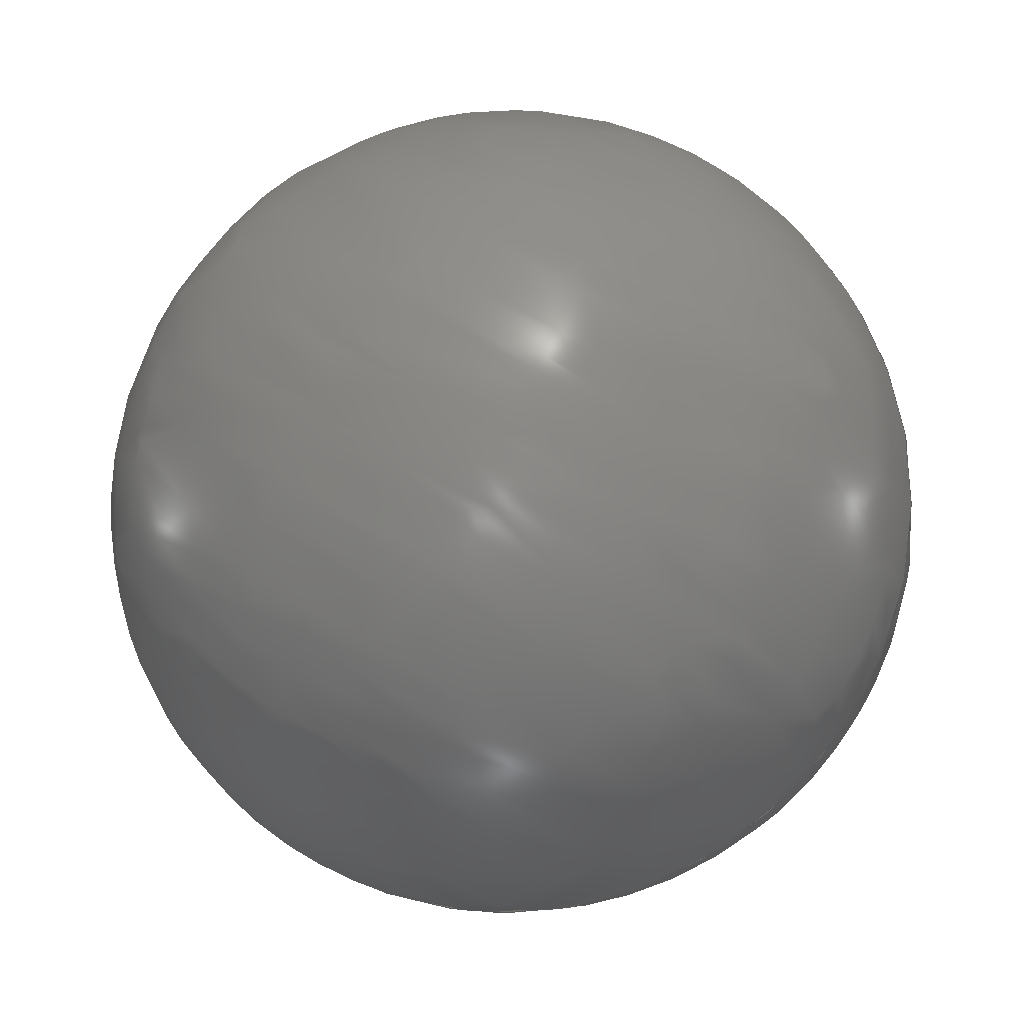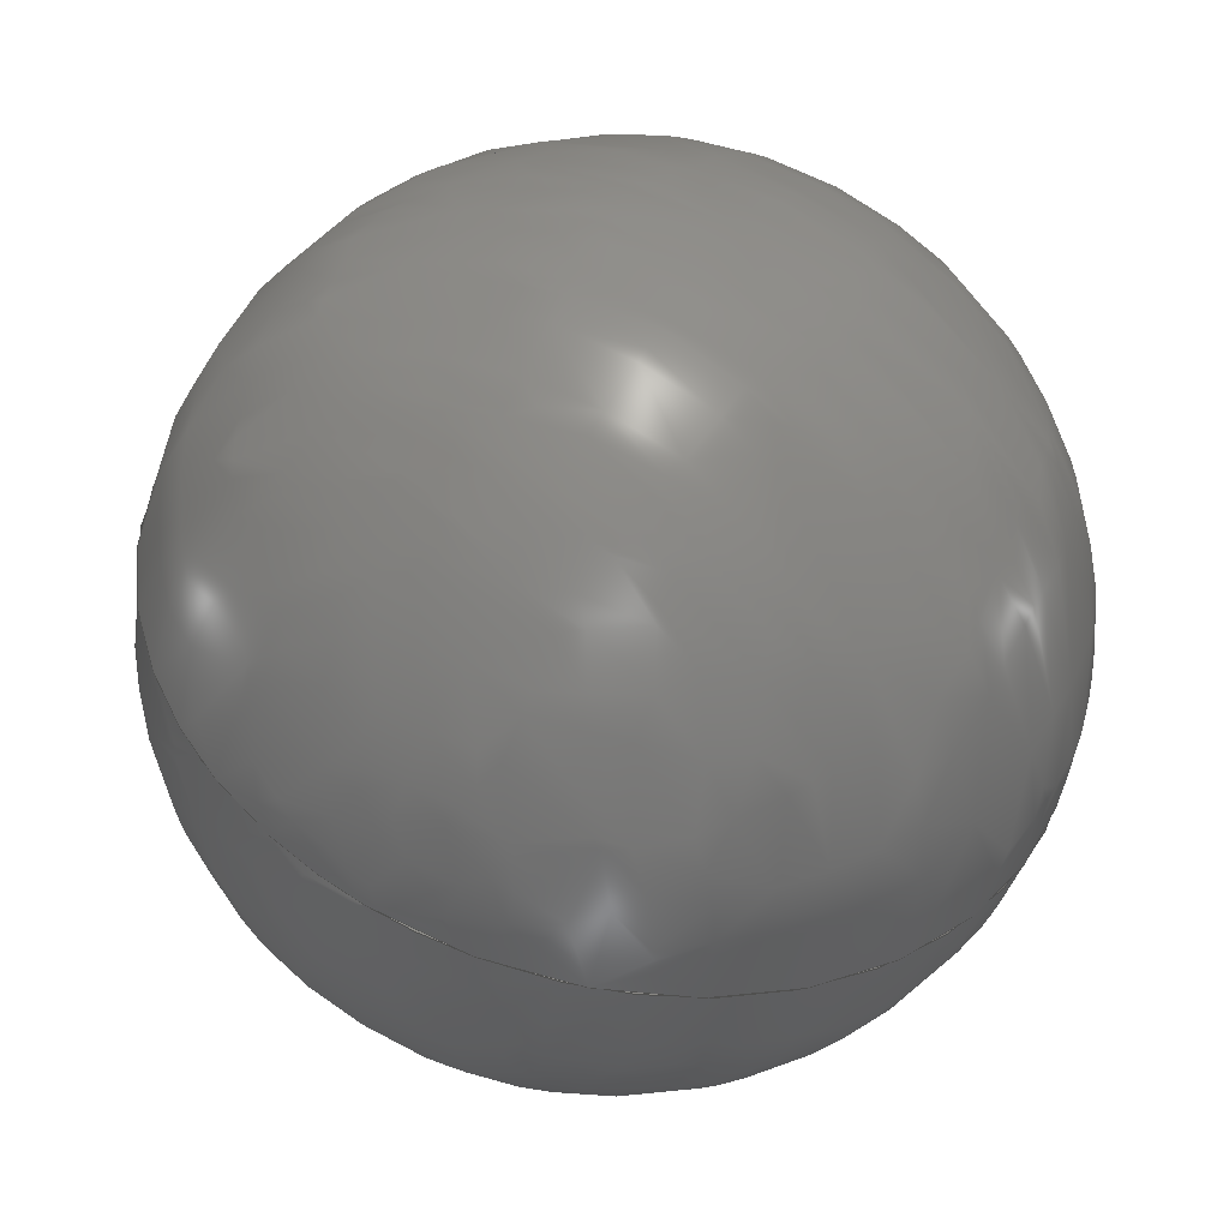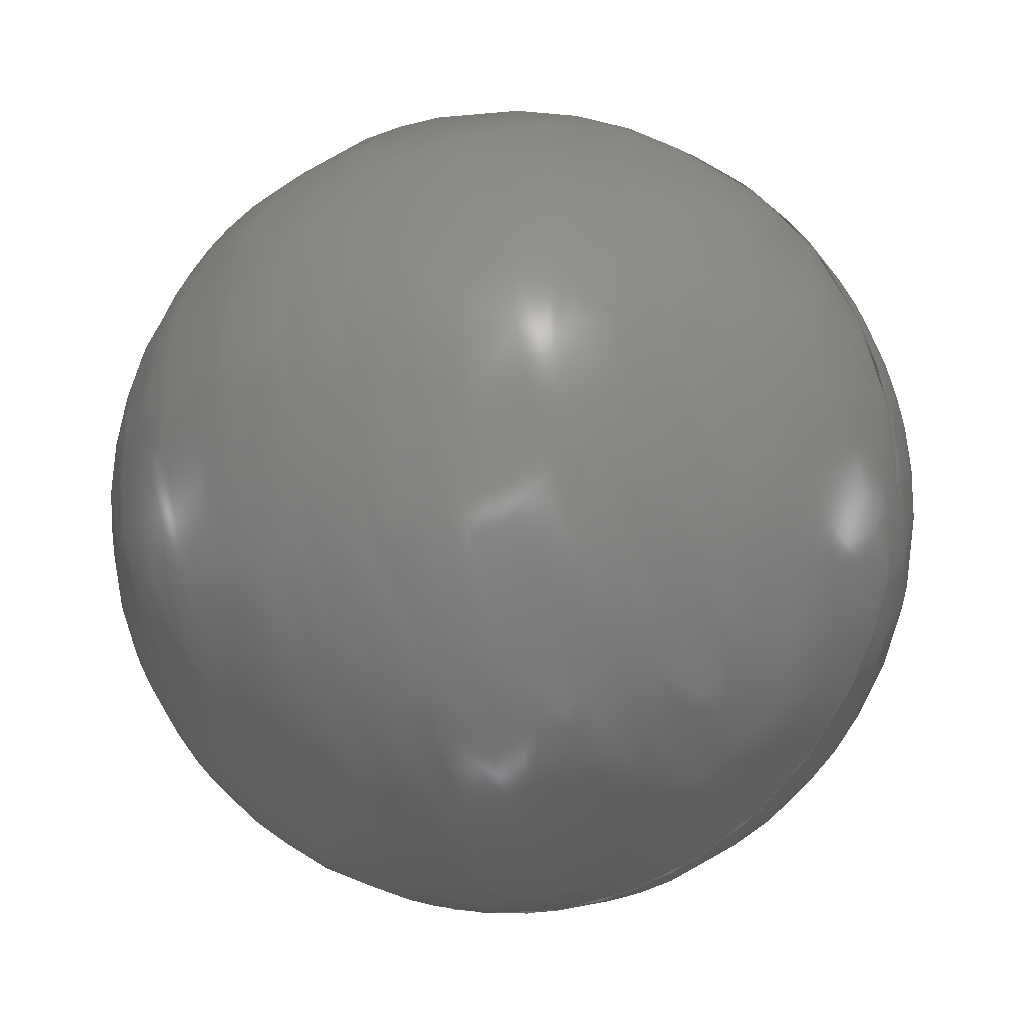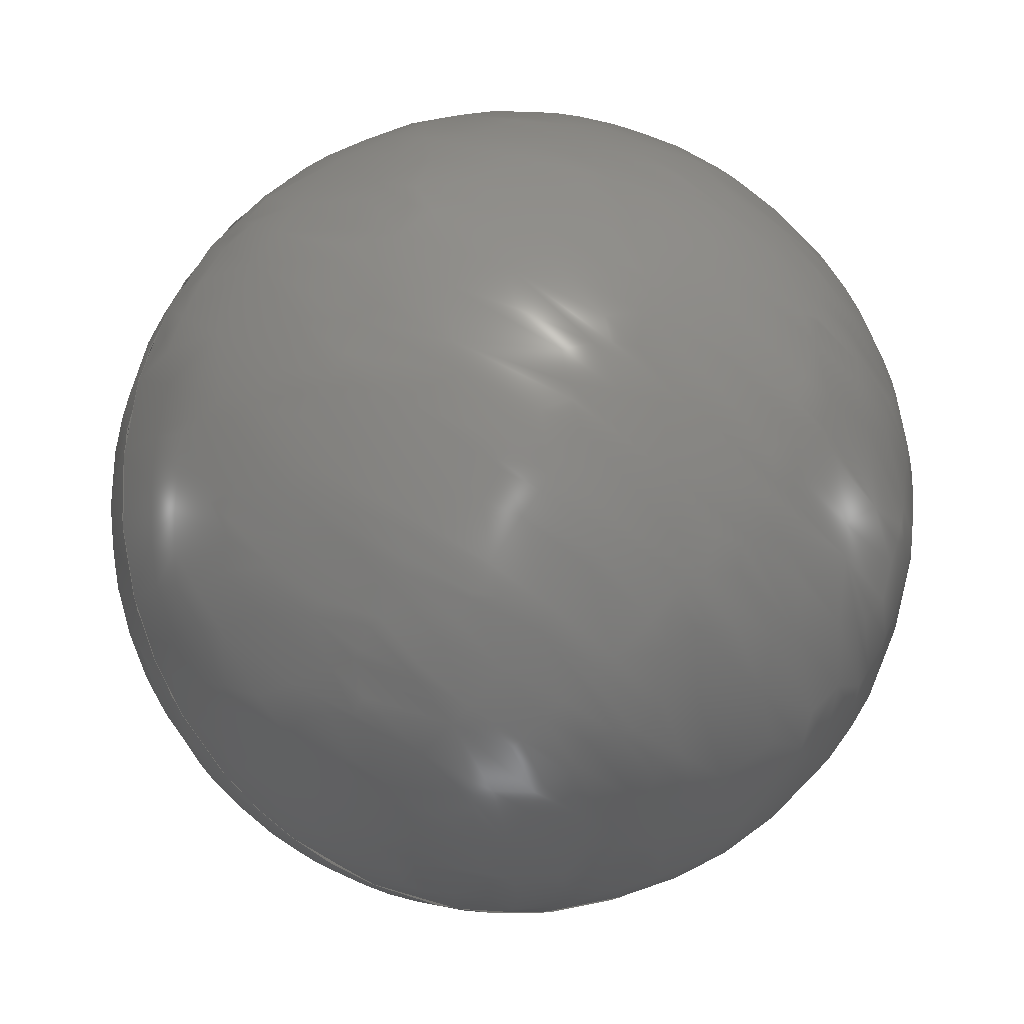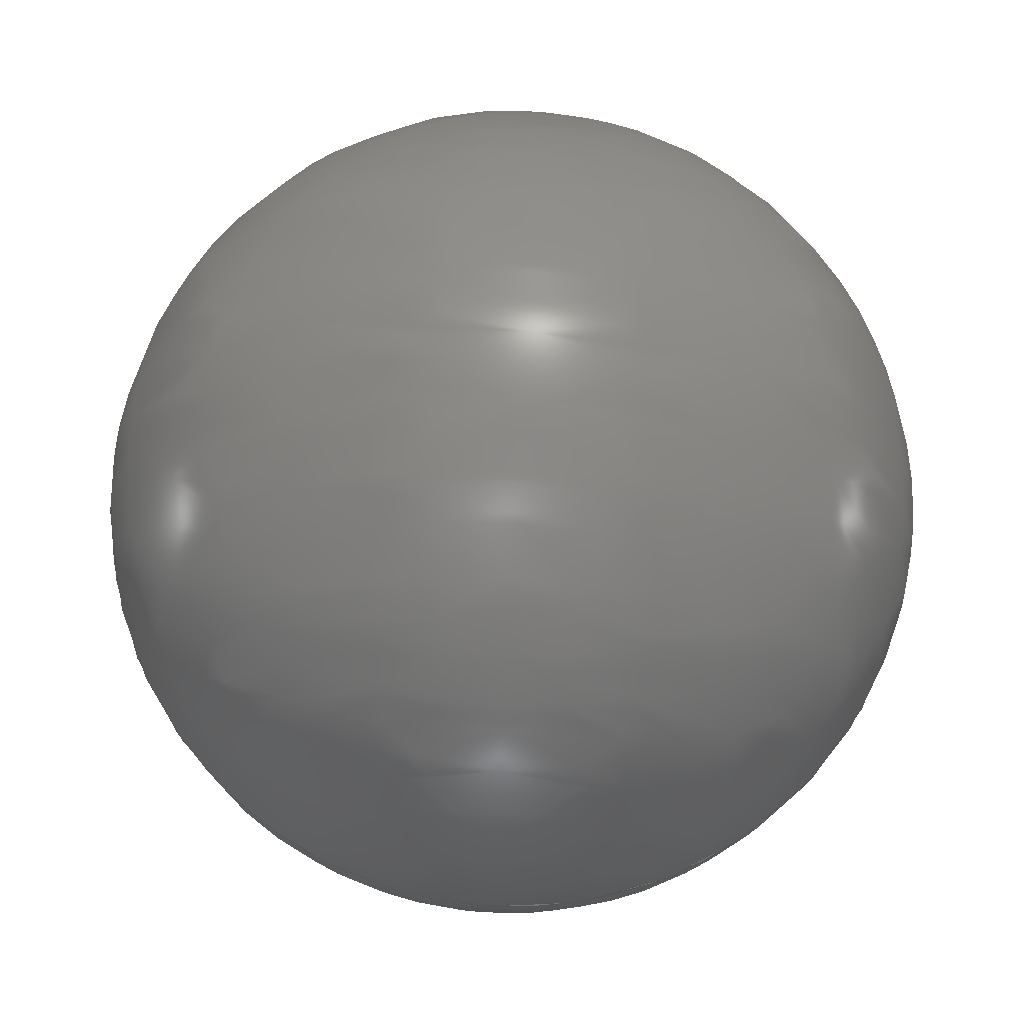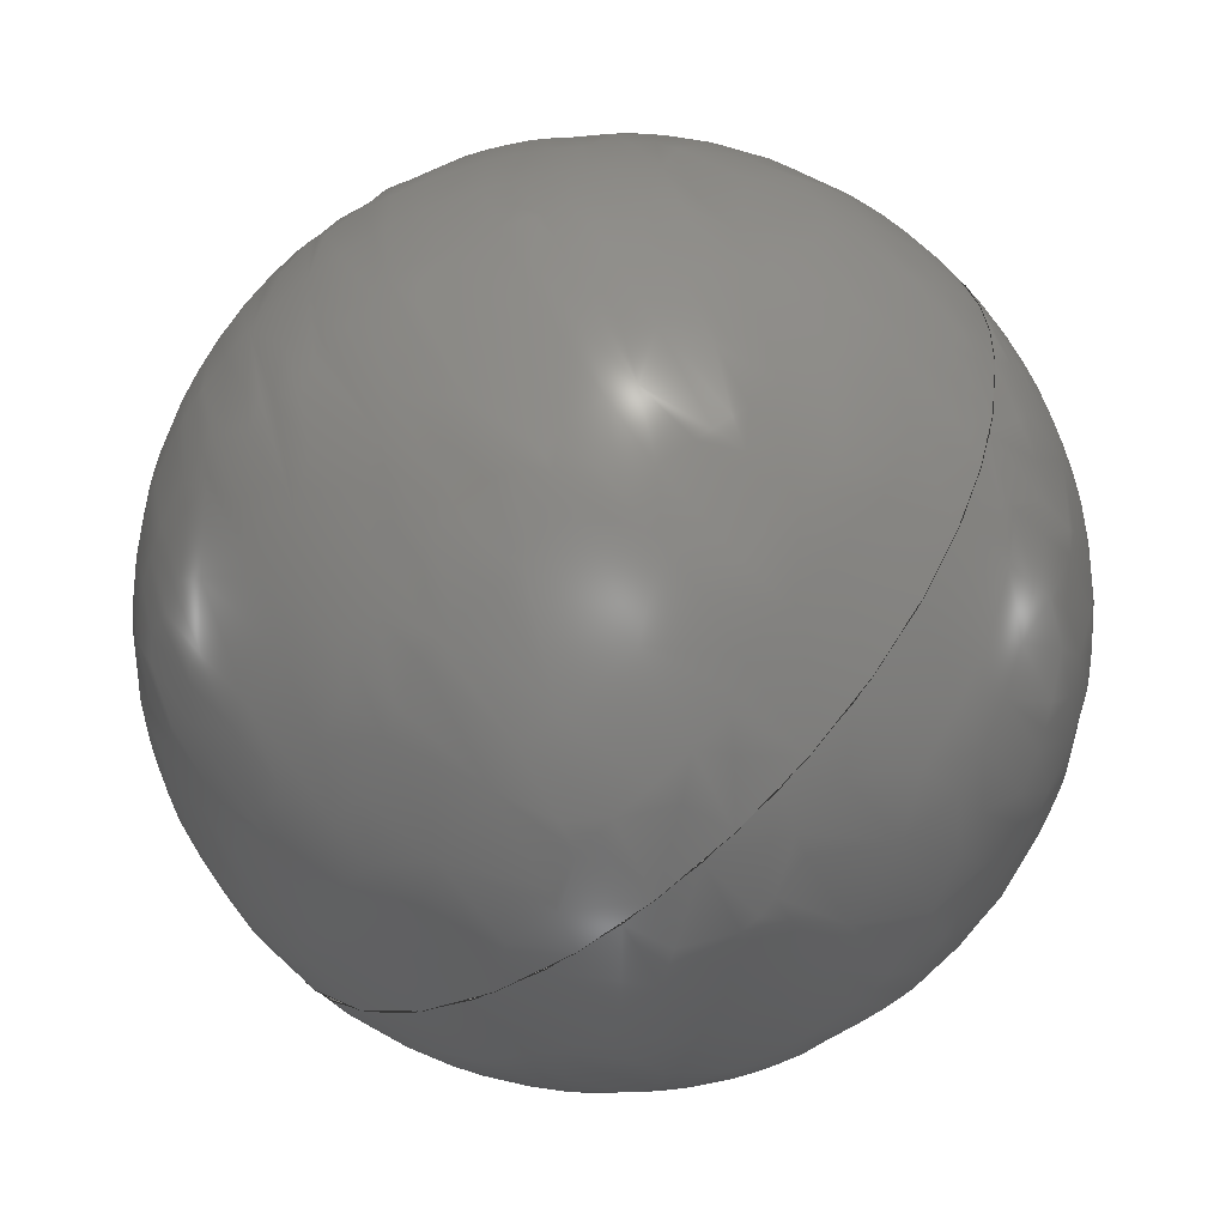
<metadata>
{"format":"iges","ext":"igs","renderer":"f3d","projection":"perspective","resolution":1024,"background":"white","views":[{"elev":50.0,"azim":-67.0,"up":"+Y"},{"elev":73.7,"azim":109.7,"up":"+Y"},{"elev":-7.1,"azim":55.7,"up":"+Z"},{"elev":-77.0,"azim":39.0,"up":"+Y"},{"elev":40.5,"azim":-99.4,"up":"+Y"},{"elev":-50.6,"azim":72.3,"up":"+Z"}]}
</metadata>
<code>
SolidWorks IGES file using analytic representation for surfaces
1H,,1H;,15Hstanowisko+rama,48Hinafag_1311-tvh_eq202ud3ttaa7n2gkdr21spkc_
10IGS,15HSolidWorks 2016,15HSolidWorks 2016,32,308,15,308,15,15Hstanowi
sko+rama,1,2,2HMM,50,0.125,13H1.611e+05,1e-08,5e+05,7HMateusz,,
11,0,13H1.611e+05;
     314       1       0       0       0                        00000200
     314       0       6       1       0                               0
     128       2       0       0       0                        01010000
     128       0       0      16       0                               0
     126      18       0       0       0                        01010500
     126       0       0       2       0                               0
     124      20       0       0       0                        00000000
     124       0       0       4       0                               0
     100      24       0       0       0               7        01010000
     100       0       0       2       0                               0
     126      26       0       0       0                        01010500
     126       0       0       2       0                               0
     126      28       0       0       0                        01010500
     126       0       0       2       0                               0
     124      30       0       0       0                        00000000
     124       0       0       4       0                               0
     100      34       0       0       0              15        01010000
     100       0       0       2       0                               0
     102      36       0       0       0                        01010500
     102       0       0       1       0                               0
     102      37       0       0       0                        01010000
     102       0       0       1       0                               0
     142      38       0       0       0                        00010500
     142       0       0       1       0                               0
     144      39       0       0      99                        00000000
     144       0      -1       1       0                               0
     314      40       0       0       0                        00000200
     314       0       6       1       0                               0
     128      41       0       0       0                        01010000
     128       0       0      16       0                               0
     126      57       0       0       0                        01010500
     126       0       0       2       0                               0
     124      59       0       0       0                        00000000
     124       0       0       4       0                               0
     100      63       0       0       0              33        01010000
     100       0       0       2       0                               0
     126      65       0       0       0                        01010500
     126       0       0       2       0                               0
     126      67       0       0       0                        01010500
     126       0       0       2       0                               0
     124      69       0       0       0                        00000000
     124       0       0       4       0                               0
     100      73       0       0       0              41        01010000
     100       0       0       2       0                               0
     102      75       0       0       0                        01010500
     102       0       0       1       0                               0
     102      76       0       0       0                        01010000
     102       0       0       1       0                               0
     142      77       0       0       0                        00010500
     142       0       0       1       0                               0
     144      78       0       0      99                        00000000
     144       0     -27       1       0                               0
314,50.98,50.98,54.9,;               1
128,3,3,3,3,0,0,0,0,0,0,0,0,0,1,1,1,1,0,0,0,0,1,          3
1,1,1,1,0.3333,0.3333,1,                    3
0.3333,0.1111,0.1111,                 3
0.3333,0.3333,0.1111,                 3
0.1111,0.3333,1,0.3333,              3
0.3333,1,13.8,13.14,45.15,            3
16.76,14.1,30.39,4.164,6.377,          3
27.36,1.204,5.412,42.12,13.8,        3
13.14,45.15,1.249,39.93,28.97,        3
-11.34,32.21,25.94,1.204,                   3
5.412,42.12,13.8,13.14,45.15,        3
-4.671,38,58.48,-17.26,                   3
30.28,55.45,1.204,5.412,42.12,        3
13.8,13.14,45.15,10.84,                    3
12.17,59.9,-1.756,4.446,56.87,         3
1.204,5.412,42.12,0,1,0,1;                      3
126,1,1,1,0,1,0,0,0,1,1,1,1,1,1,0,0,1,0,0,1,0,          5
0,1;                                                                 5
124,-0.835,-0.1963,-0.5141,          7
38.02,-0.5123,-0.06401,               7
0.8564,-23.66,-0.201,                7
0.9785,-0.0471,38.12;                7
100,43.63,7.5,9.275,15.04,9.275,-0.0405,          9
9.275;                                                           9
126,1,1,1,0,1,0,0,0,1,1,1,1,0,1,0,0,0,0,0,1,0,         11
0,1;                                                                11
126,1,1,1,0,1,0,0,0,1,1,1,1,0,0,0,1,0,0,0,1,0,         13
0,1;                                                                13
124,0.835,0.1963,-0.5141,           15
21.85,0.5123,0.06401,                  15
0.8564,-32.53,0.201,                15
-0.9785,-0.0471,53.26;              15
100,43.63,7.5,9.275,15.04,9.275,-0.0405,         17
9.275;                                                          17
102,3,5,11,13;                                                        19
102,2,9,17;                                                           21
142,1,3,19,21,1;                                                      23
144,3,1,0,23;                                                         25
314,50.98,50.98,54.9,;              27
128,3,3,3,3,0,0,0,0,0,0,0,0,0,1,1,1,1,0,0,0,0,1,         29
1,1,1,1,0.3333,0.3333,1,                   29
0.3333,0.1111,0.1111,                29
0.3333,0.3333,0.1111,                29
0.1111,0.3333,1,0.3333,             29
0.3333,1,13.8,13.14,45.15,           29
10.84,12.17,59.9,-1.756,4.446,        29
56.87,1.204,5.412,42.12,13.8,       29
13.14,45.15,26.34,-13.66,                  29
61.33,13.75,-21.39,58.29,                 29
1.204,5.412,42.12,13.8,13.14,        29
45.15,32.26,-11.73,31.81,                 29
19.67,-19.45,28.78,1.204,                  29
5.412,42.12,13.8,13.14,45.15,       29
16.76,14.1,30.39,4.164,6.377,         29
27.36,1.204,5.412,42.12,0,1,0,1;        29
126,1,1,1,0,1,0,0,0,1,1,1,1,1,1,0,0,1,0,0,1,0,         31
0,1;                                                                31
124,-0.835,0.1963,0.5141,           33
-10.49,-0.5123,0.06401,               33
-0.8564,49.89,-0.201,                33
-0.9785,0.0471,52.16;               33
100,43.63,7.5,9.275,15.04,9.275,-0.0405,         35
9.275;                                                          35
126,1,1,1,0,1,0,0,0,1,1,1,1,0,1,0,0,0,0,0,1,0,         37
0,1;                                                                37
126,1,1,1,0,1,0,0,0,1,1,1,1,0,0,0,1,0,0,0,1,0,         39
0,1;                                                                39
124,0.835,-0.1963,0.5141,           41
-19.37,0.5123,-0.06401,               41
-0.8564,43.39,0.201,                41
0.9785,0.0471,31;                41
100,43.63,7.5,9.275,15.04,9.275,-0.0405,         43
9.275;                                                          43
102,3,31,37,39;                                                       45
102,2,35,43;                                                          47
142,1,29,45,47,1;                                                     49
144,29,1,0,49;                                                        51
S      1G      4D     52P     78
</code>
